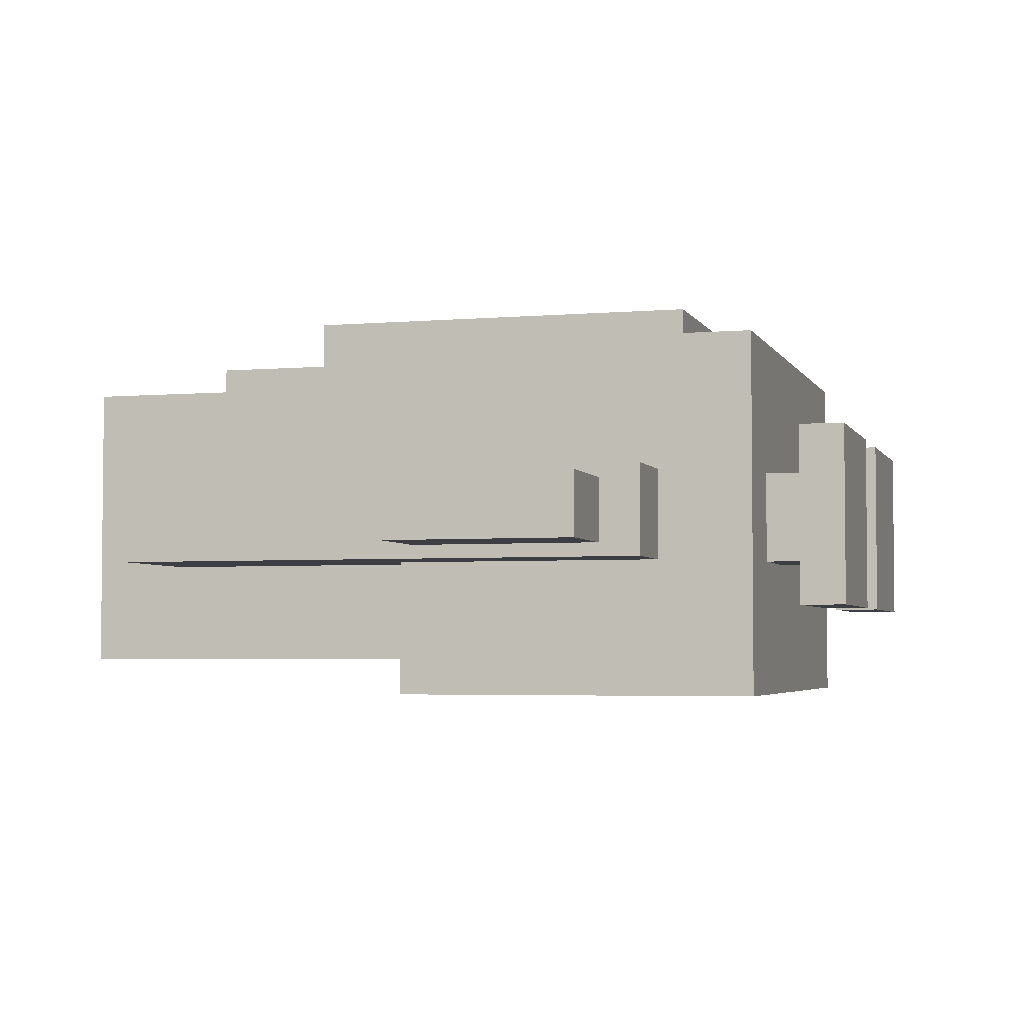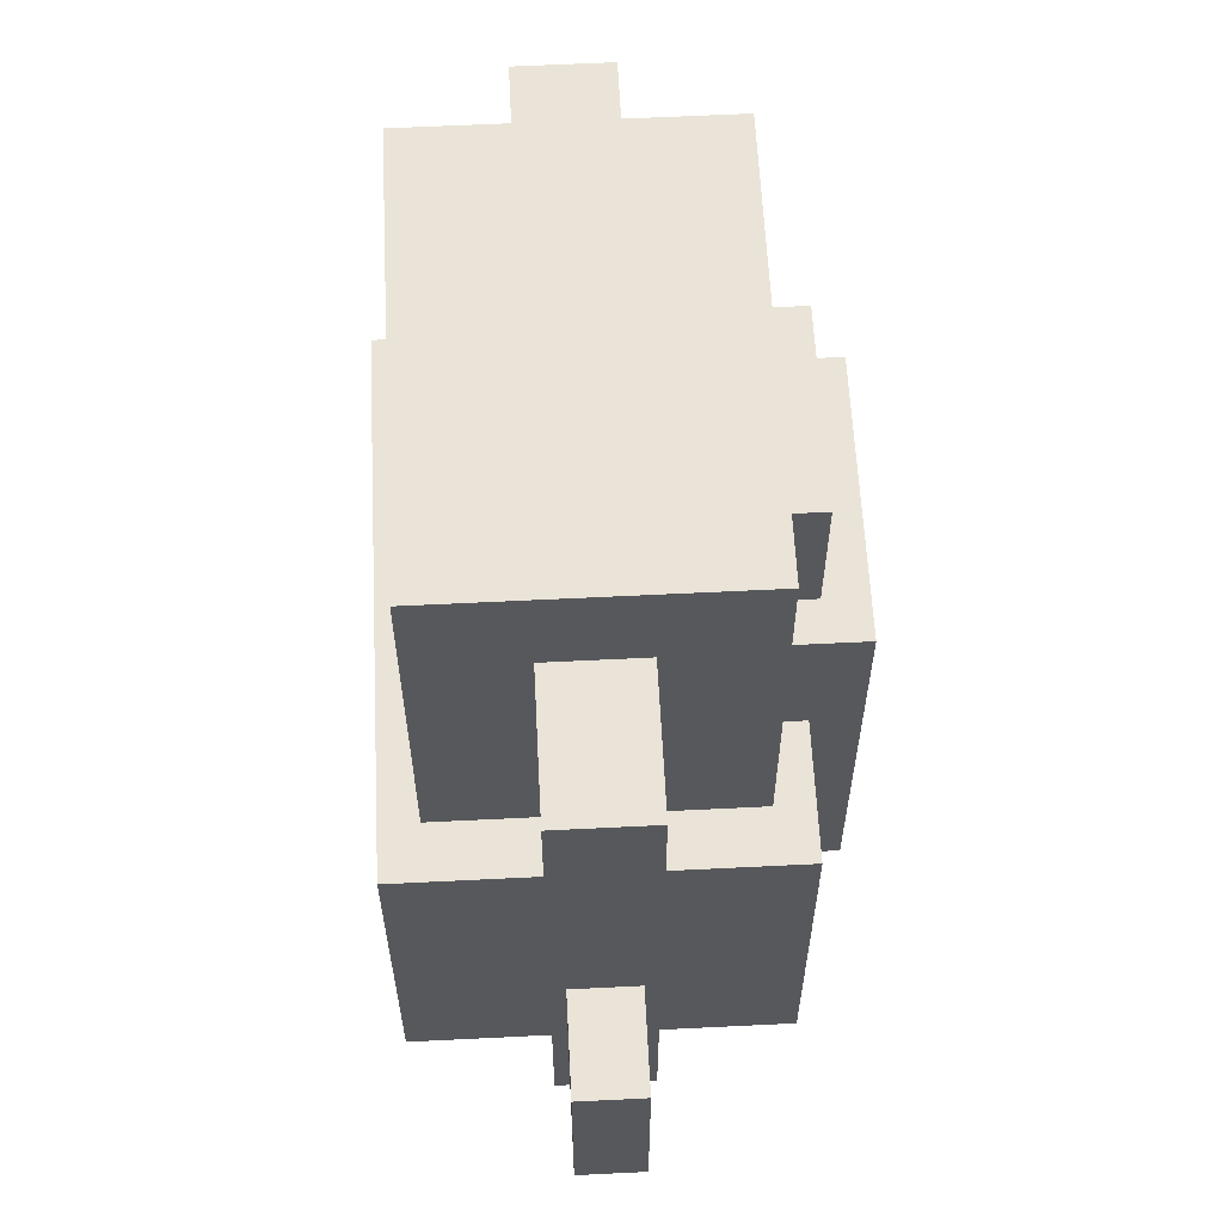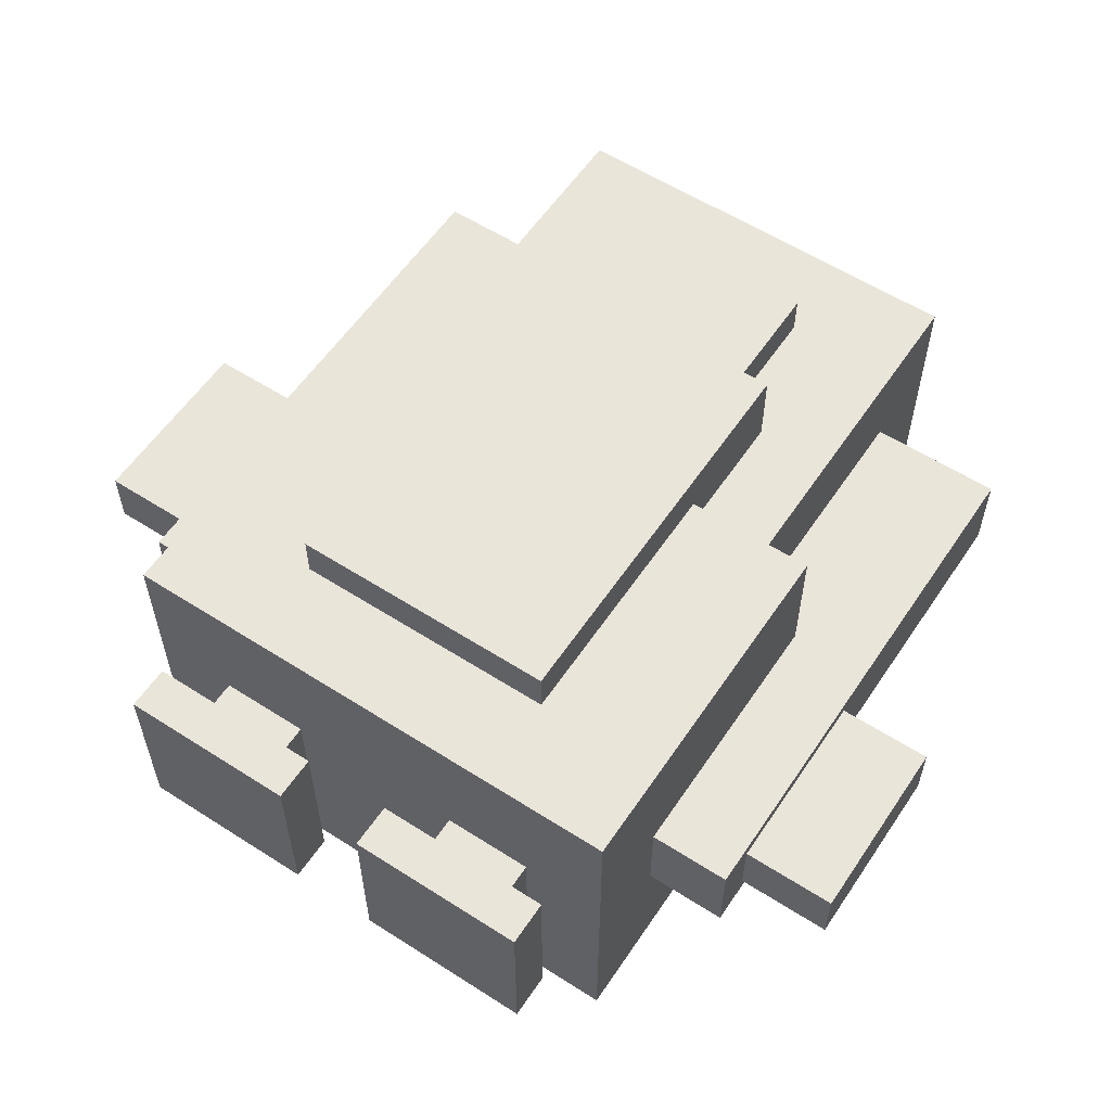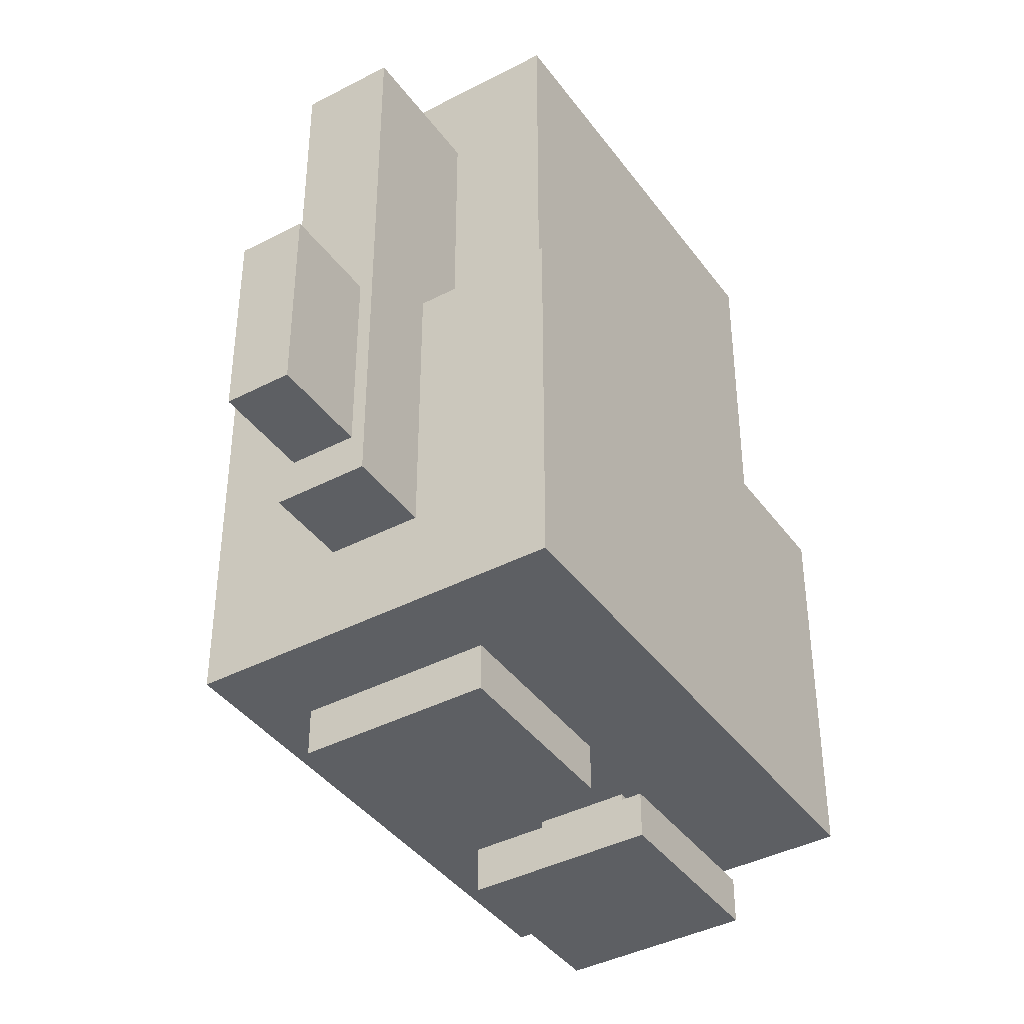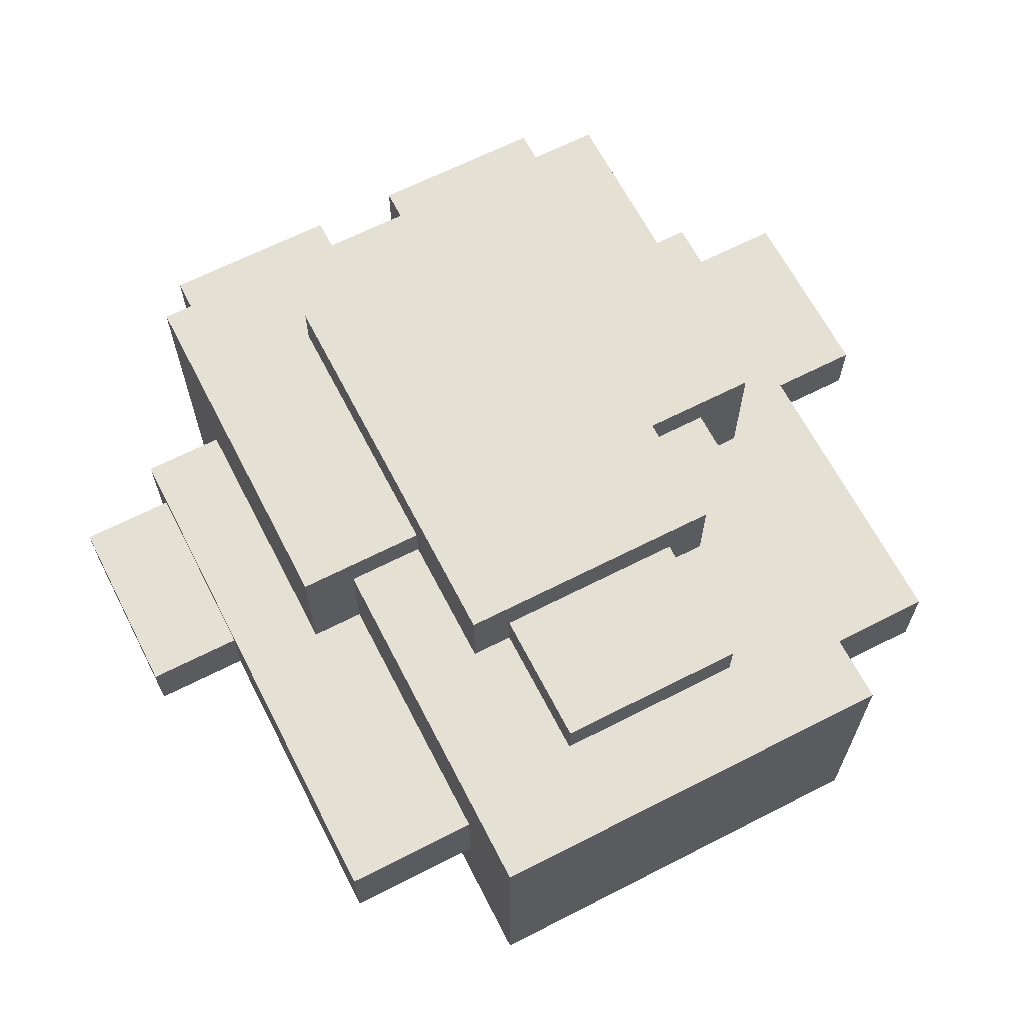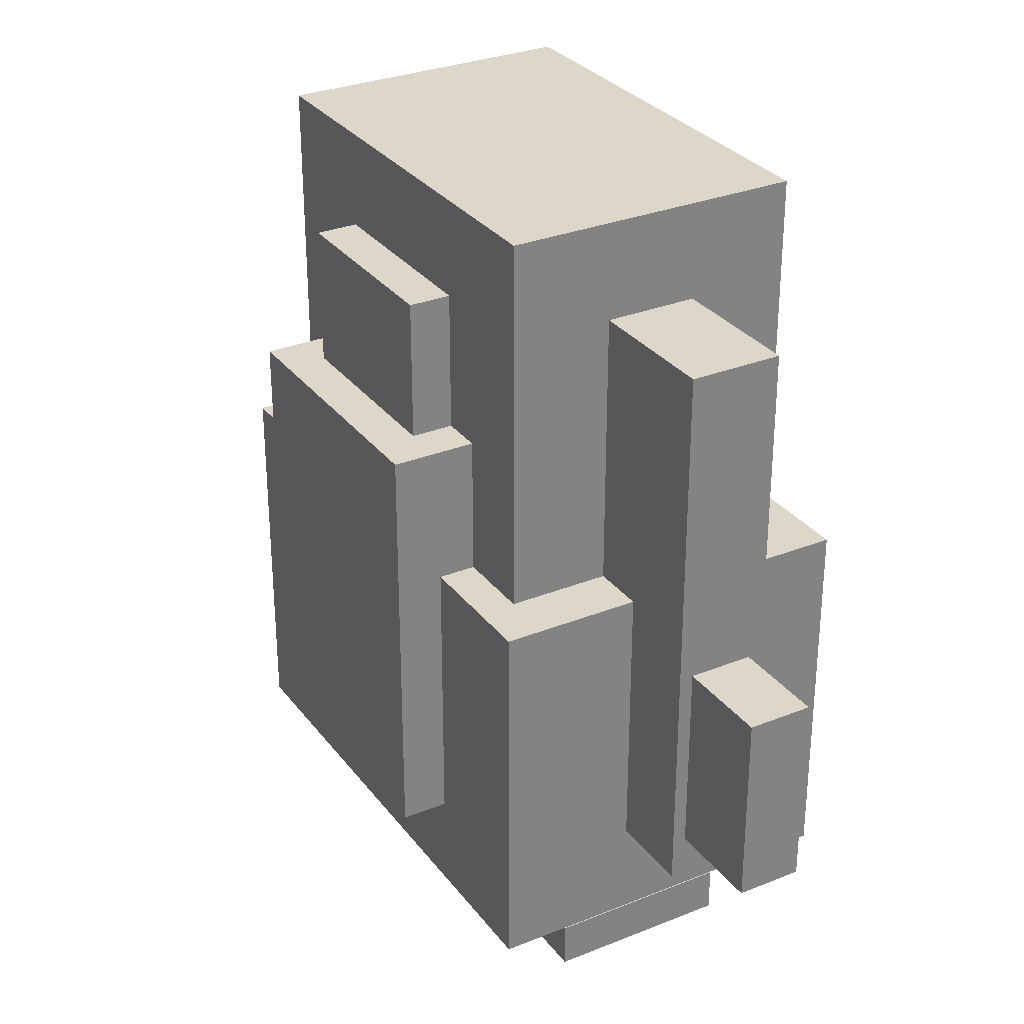
<metadata>
{"format":"obj","ext":"obj","renderer":"f3d","projection":"perspective","resolution":1024,"background":"white","views":[{"elev":-3.7,"azim":106.1,"up":"+Y"},{"elev":61.2,"azim":87.1,"up":"+Z"},{"elev":57.8,"azim":-146.4,"up":"+Y"},{"elev":-40.4,"azim":-57.4,"up":"+Z"},{"elev":65.2,"azim":-27.2,"up":"+Y"},{"elev":30.3,"azim":-120.2,"up":"+Z"}]}
</metadata>
<code>
o Cube.001
v -0.588 -0.4 -0.81
v -0.588 0.4 -0.81
v 0.588 -0.4 -0.81
v 0.588 0.4 -0.81
v -0.588 -0.4 0
v -0.588 0.4 0
v 0.588 -0.4 0
v 0.588 0.4 0
v -0.4704 -0.32 0
v -0.4704 -0.32 0.81
v -0.4704 0.32 0.81
v 0.4704 0.32 0
v 0.4704 0.32 0.81
v 0.4704 -0.32 0.81
v -0.4704 0.32 0
v 0.4704 -0.32 0
f 6 1 5
f 2 3 1
f 7 9 5
f 6 9 15
f 6 12 8
f 2 8 4
f 3 5 1
f 4 7 3
f 7 12 16
f 12 14 16
f 13 10 14
f 16 10 9
f 15 13 12
f 11 9 10
f 6 2 1
f 2 4 3
f 7 16 9
f 6 5 9
f 6 15 12
f 2 6 8
f 3 7 5
f 4 8 7
f 7 8 12
f 12 13 14
f 13 11 10
f 16 14 10
f 15 11 13
f 11 15 9
o Cube.002
v -0.4 -0.1 -0.7
v -0.4 0.1 -0.7
v -0.4 -0.1 -0.9
v -0.4 0.1 -0.9
v -0.2 -0.1 -0.7
v -0.2 0.1 -0.7
v -0.2 -0.1 -0.9
v -0.2 0.1 -0.9
v -0.5 0.2 -0.9
v -0.5 -0.2 -0.9
v -0.1 -0.2 -0.9
v -0.1 0.2 -0.9
v -0.5 0.2 -1
v -0.5 -0.2 -1
v -0.1 -0.2 -1
v -0.1 0.2 -1
v 0.4 -0.1 -0.7
v 0.4 0.1 -0.7
v 0.4 -0.1 -0.9
v 0.4 0.1 -0.9
v 0.2 -0.1 -0.7
v 0.2 0.1 -0.7
v 0.2 -0.1 -0.9
v 0.2 0.1 -0.9
v 0.5 0.2 -0.9
v 0.5 -0.2 -0.9
v 0.1 -0.2 -0.9
v 0.1 0.2 -0.9
v 0.5 0.2 -1
v 0.5 -0.2 -1
v 0.1 -0.2 -1
v 0.1 0.2 -1
f 18 19 17
f 23 28 24
f 24 21 23
f 22 17 21
f 23 17 19
f 20 22 24
f 27 32 28
f 19 27 23
f 24 25 20
f 20 26 19
f 29 31 30
f 26 31 27
f 28 29 25
f 25 30 26
f 35 34 33
f 44 39 40
f 37 40 39
f 33 38 37
f 33 39 35
f 38 36 40
f 48 43 44
f 43 35 39
f 41 40 36
f 42 36 35
f 47 45 46
f 47 42 43
f 45 44 41
f 46 41 42
f 18 20 19
f 23 27 28
f 24 22 21
f 22 18 17
f 23 21 17
f 20 18 22
f 27 31 32
f 19 26 27
f 24 28 25
f 20 25 26
f 29 32 31
f 26 30 31
f 28 32 29
f 25 29 30
f 35 36 34
f 44 43 39
f 37 38 40
f 33 34 38
f 33 37 39
f 38 34 36
f 48 47 43
f 43 42 35
f 41 44 40
f 42 41 36
f 47 48 45
f 47 46 42
f 45 48 44
f 46 45 41
o Cube.003
v -0.3 -0.1 0.3
v -0.3 0.5 0.3
v -0.3 -0.1 -0.6
v -0.3 0.5 -0.6
v 0.3 -0.1 0.3
v 0.3 0.5 0.3
v 0.3 -0.1 -0.6
v 0.3 0.5 -0.6
v -0.21 -0.01 0.3
v -0.21 0.41 0.3
v 0.21 0.41 0.3
v 0.21 -0.01 0.3
v -0.21 -0.01 0.6
v -0.21 0.41 0.6
v 0.21 0.41 0.6
v 0.21 -0.01 0.6
f 50 51 49
f 52 55 51
f 56 53 55
f 54 58 59
f 55 49 51
f 52 54 56
f 58 63 59
f 53 59 60
f 50 57 58
f 53 57 49
f 63 61 64
f 59 64 60
f 60 61 57
f 57 62 58
f 50 52 51
f 52 56 55
f 56 54 53
f 54 50 58
f 55 53 49
f 52 50 54
f 58 62 63
f 53 54 59
f 50 49 57
f 53 60 57
f 63 62 61
f 59 63 64
f 60 64 61
f 57 61 62
o Cube.004
v -0.77 -0.1 0.6
v -0.77 0.1 0.6
v 0.77 -0.1 0.6
v 0.77 0.1 0.6
v 0.77 -0.1 -0.6
v -0.77 0.1 0
v 0.77 -0.1 0
v -0.77 0.1 -0.6
v -0.77 -0.1 -0.6
v 0.77 0.1 -0.6
v -0.77 -0.1 0
v 0.77 0.1 0
v 0.77 -0.07 -0.09
v 0.77 -0.07 -0.51
v -0.77 0.07 -0.51
v -0.77 -0.07 -0.51
v -0.77 -0.07 -0.09
v 0.77 0.07 -0.51
v 0.77 0.07 -0.09
v -0.98 0.07 -0.09
v -0.98 0.07 -0.51
v -0.98 -0.07 -0.51
v 0.98 0.07 -0.51
v 0.98 -0.07 -0.51
v 0.98 -0.07 -0.09
v -0.98 -0.07 -0.09
v 0.98 0.07 -0.09
v -0.77 0.07 -0.09
f 72 69 73
f 76 67 71
f 68 65 67
f 71 65 75
f 70 68 76
f 72 76 74
f 69 75 73
f 66 75 65
f 72 92 70
f 73 81 80
f 70 81 75
f 69 77 71
f 74 78 69
f 73 79 72
f 74 83 82
f 71 83 76
f 83 87 82
f 92 90 81
f 84 86 90
f 87 89 88
f 78 89 77
f 80 85 79
f 77 91 83
f 81 86 80
f 82 88 78
f 79 84 92
f 72 74 69
f 76 68 67
f 68 66 65
f 71 67 65
f 70 66 68
f 72 70 76
f 69 71 75
f 66 70 75
f 72 79 92
f 73 75 81
f 70 92 81
f 69 78 77
f 74 82 78
f 73 80 79
f 74 76 83
f 71 77 83
f 83 91 87
f 92 84 90
f 84 85 86
f 87 91 89
f 78 88 89
f 80 86 85
f 77 89 91
f 81 90 86
f 82 87 88
f 79 85 84

</code>
